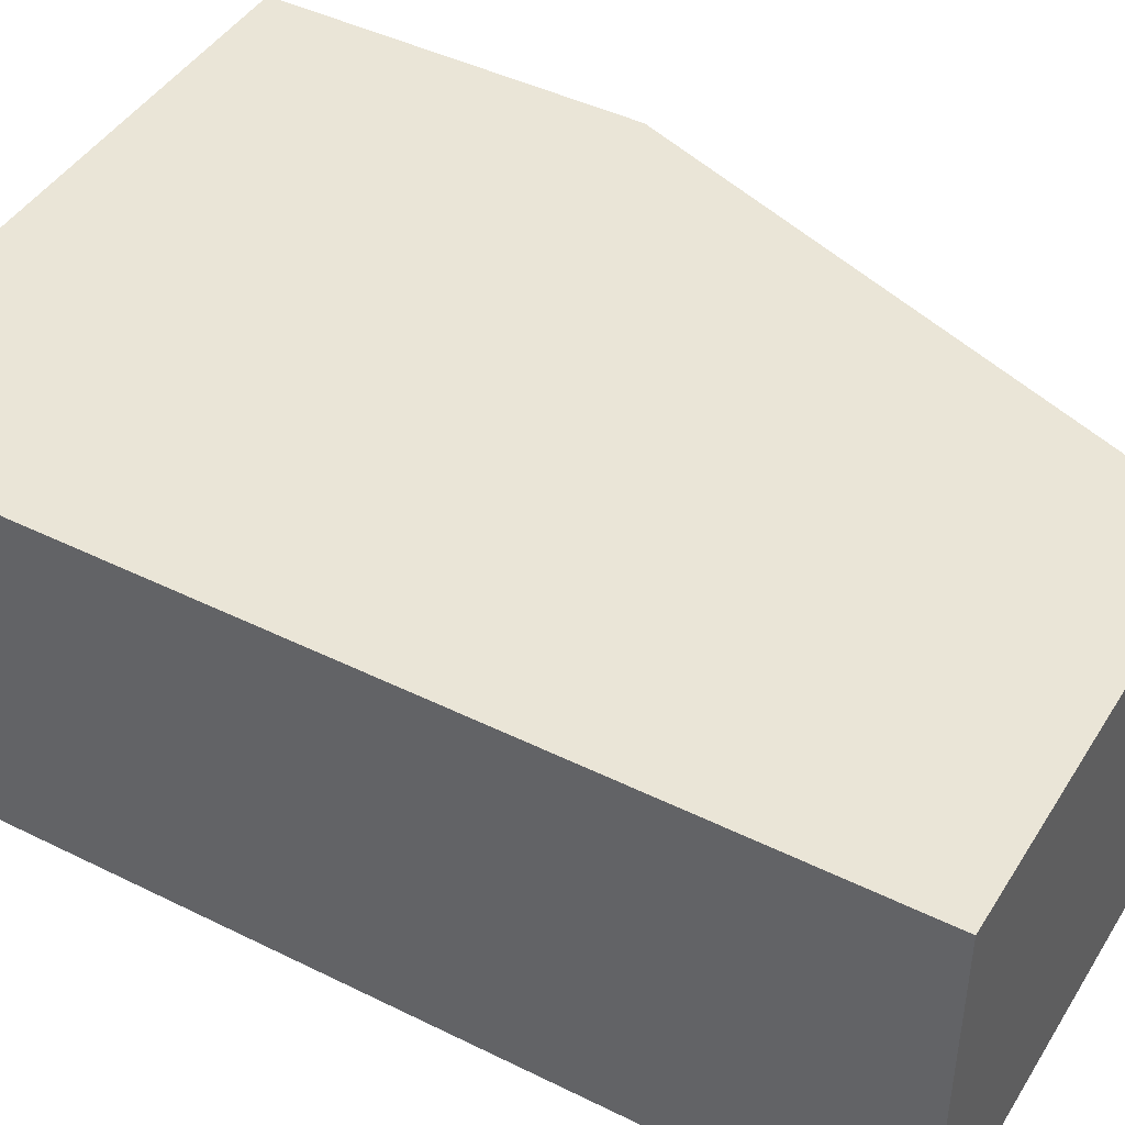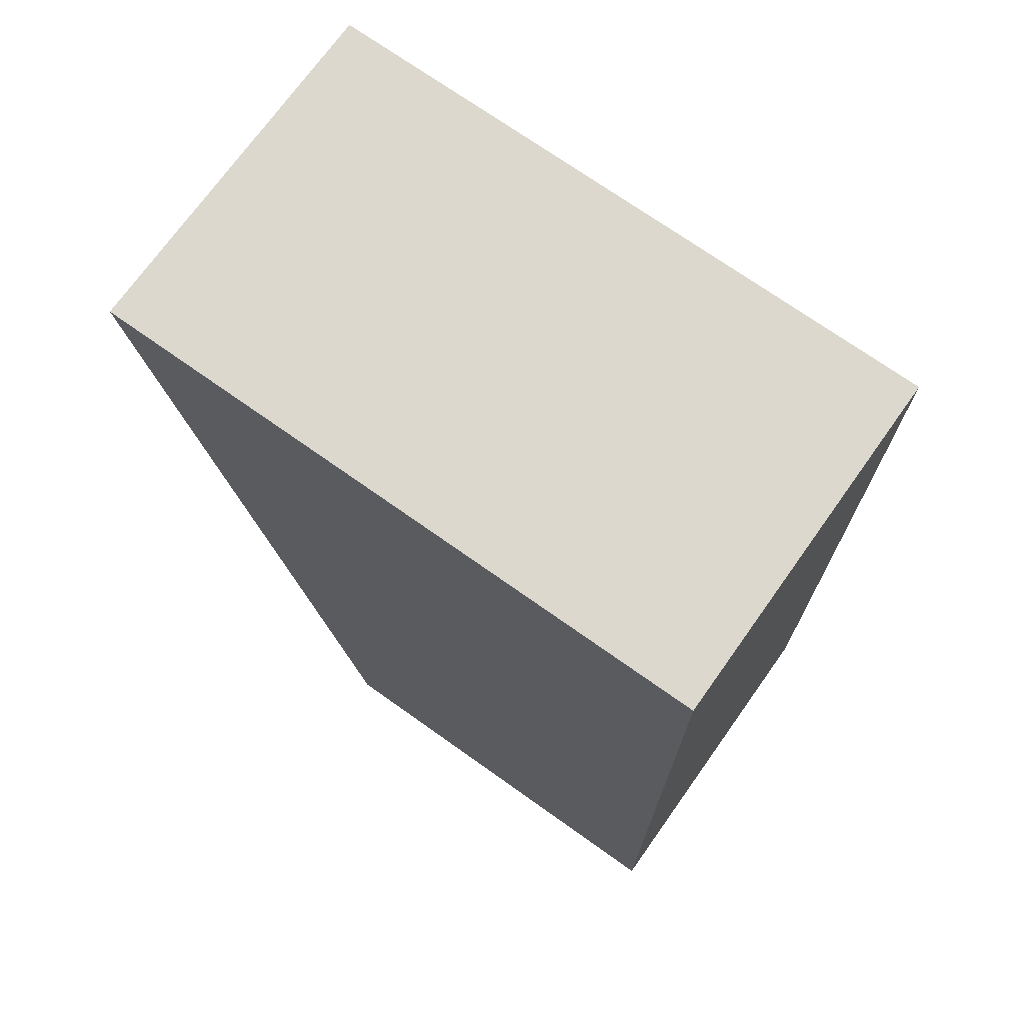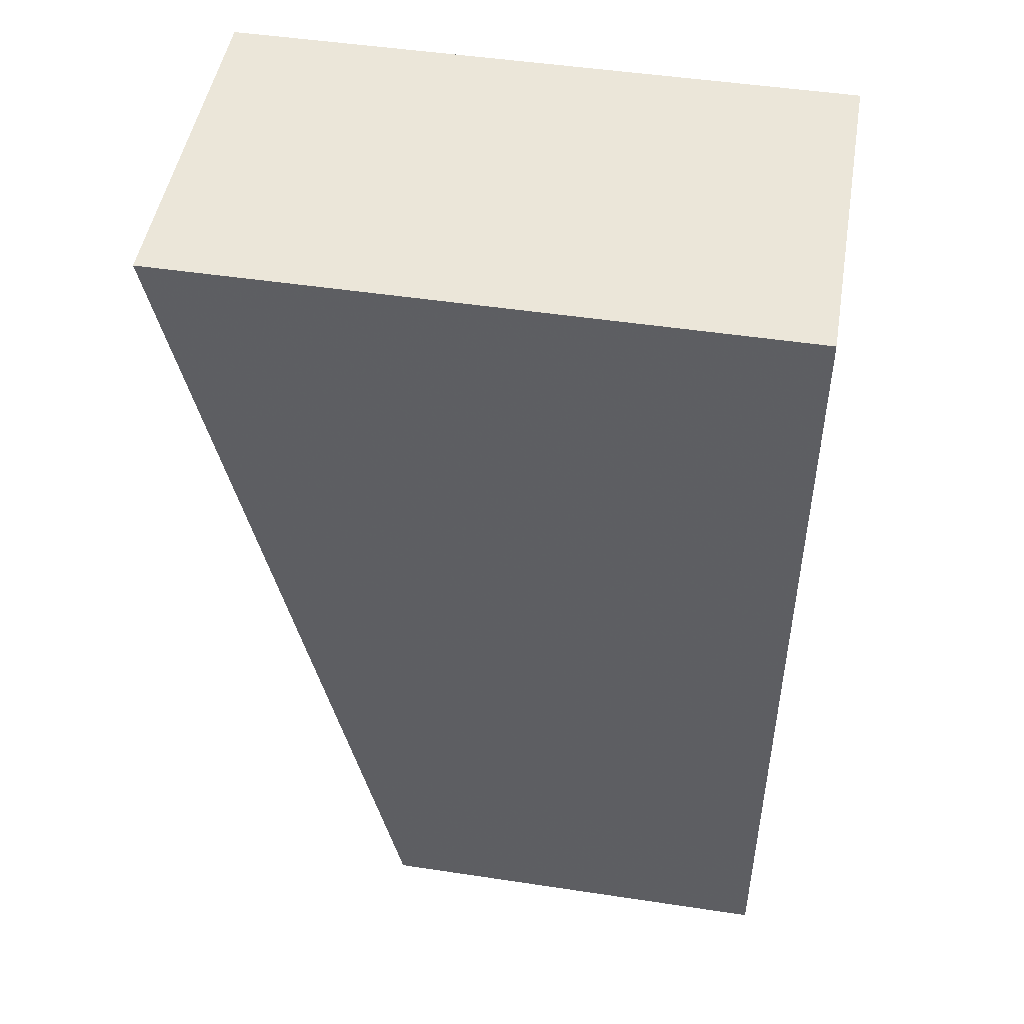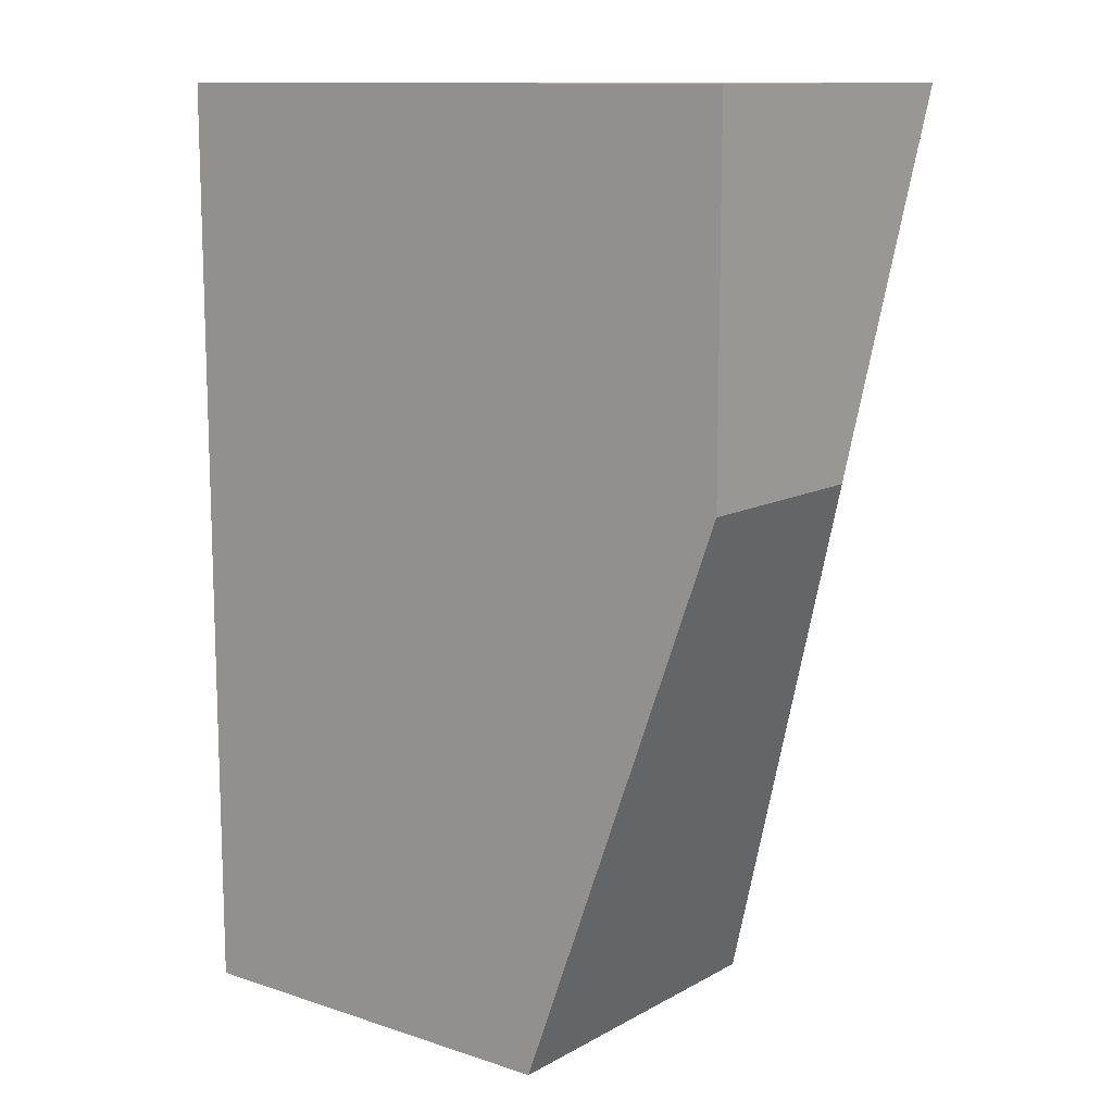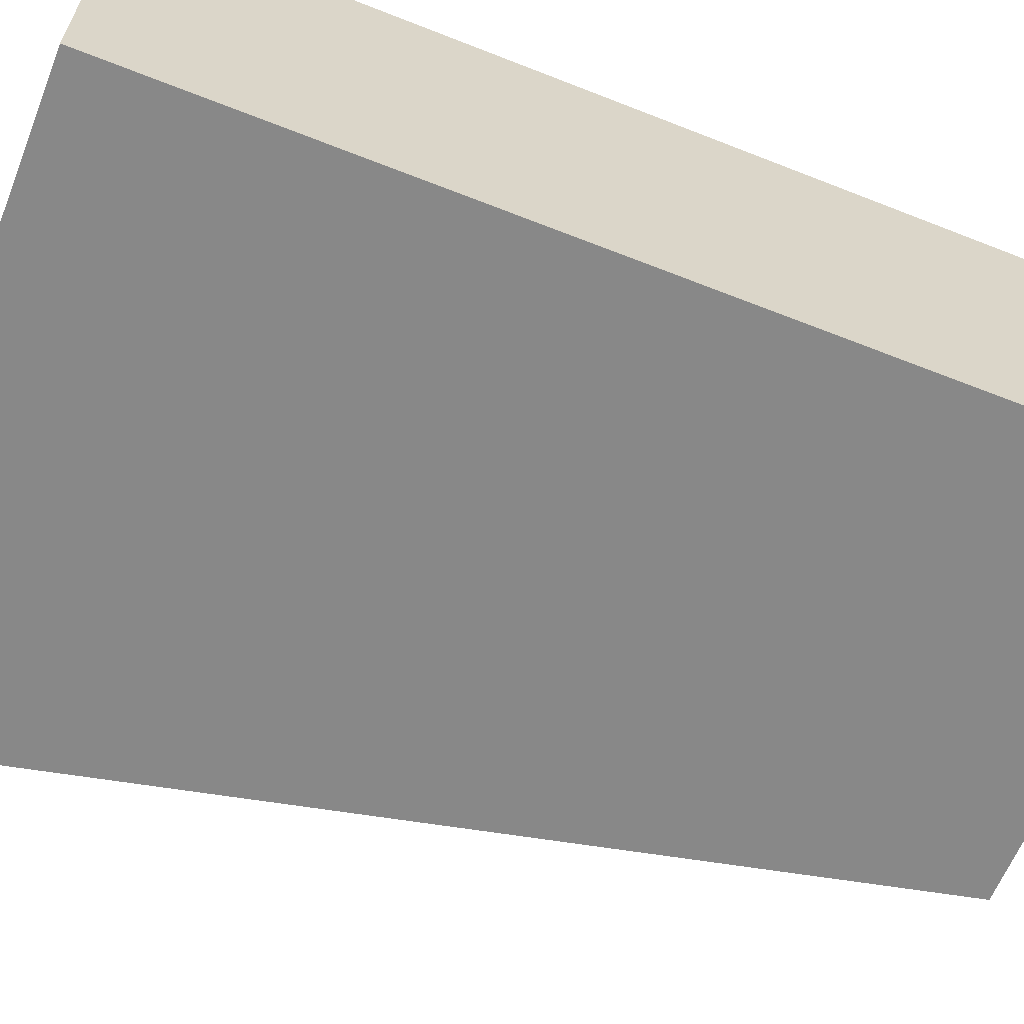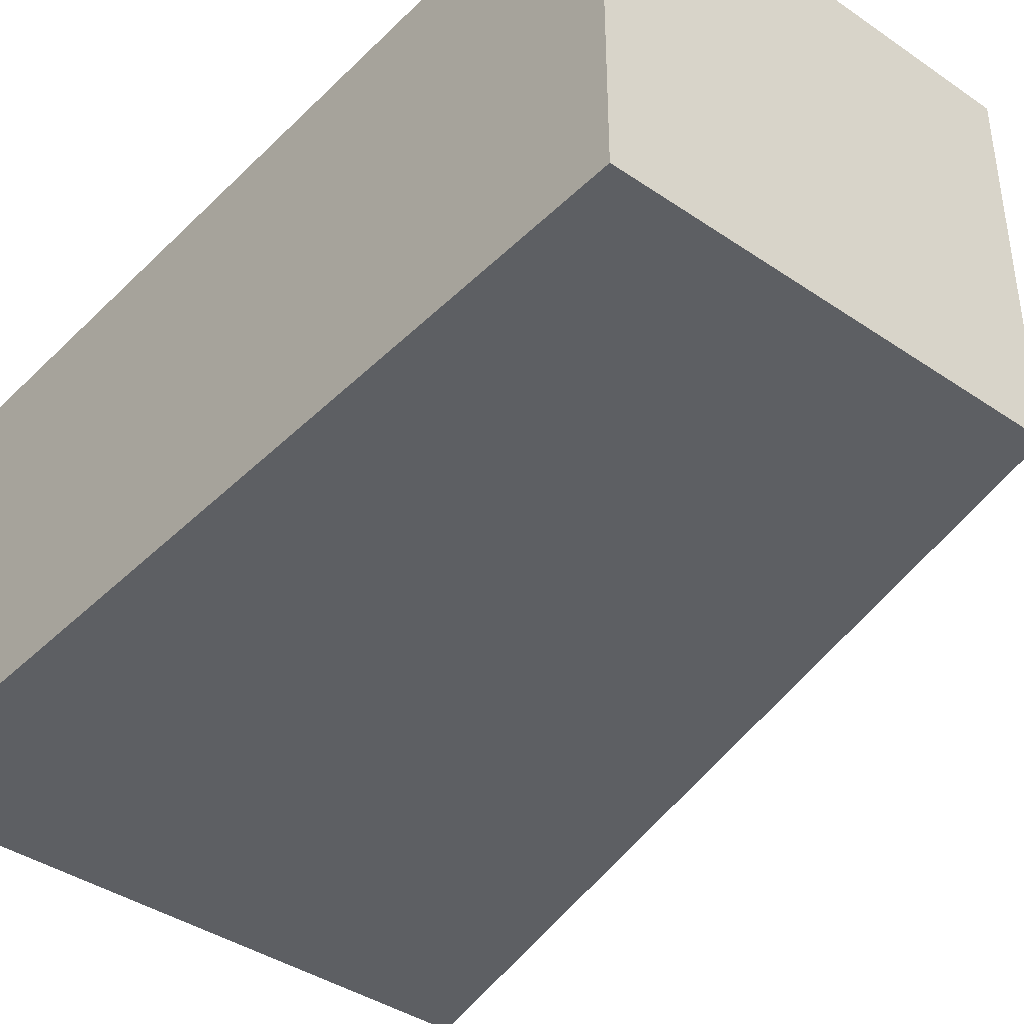
<metadata>
{"format":"obj","ext":"obj","renderer":"f3d","projection":"perspective","resolution":1024,"background":"white","views":[{"elev":44.3,"azim":120.0,"up":"+Y"},{"elev":72.1,"azim":35.4,"up":"+Z"},{"elev":48.3,"azim":9.6,"up":"+Z"},{"elev":11.9,"azim":-142.1,"up":"+Z"},{"elev":-62.7,"azim":68.2,"up":"+Y"},{"elev":-40.1,"azim":139.9,"up":"+Y"}]}
</metadata>
<code>
v -0.02114 0.05932 0.01023
v -0.02114 0.05 0.01023
v -0.02114 0.05932 -0.01432
v -0.03205 0.05932 -0.01432
v -0.0375 0.05 0.01023
v -0.0375 0.05932 0.01023
v -0.02114 0.05 -0.01432
v -0.0375 0.05386 0.0006818
v -0.0375 0.05932 0.0006818
v -0.03205 0.05 -0.01432
f 1 2 3
f 1 3 4
f 6 1 4
f 6 5 2
f 6 2 1
f 7 3 2
f 7 2 5
f 7 4 3
f 8 5 6
f 9 8 6
f 9 6 4
f 9 4 8
f 10 7 5
f 10 5 8
f 10 8 4
f 10 4 7

</code>
